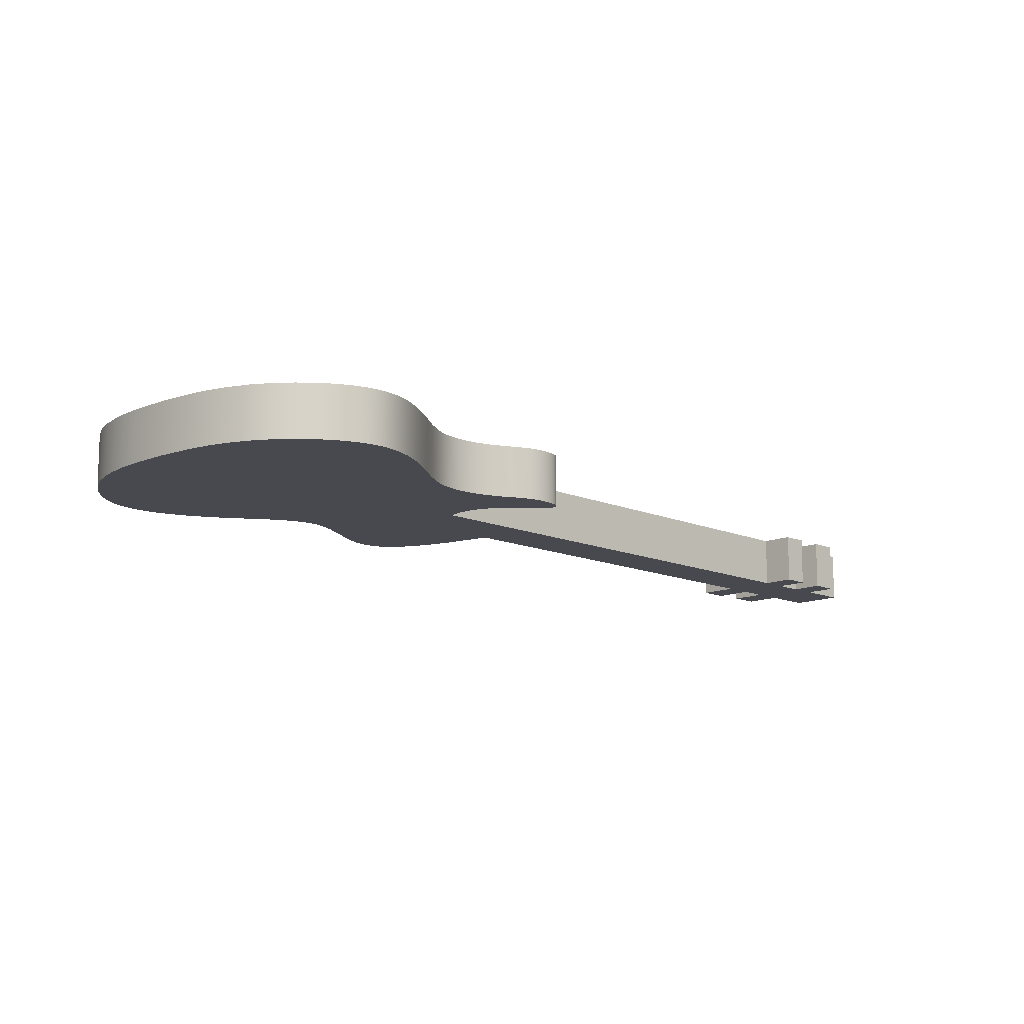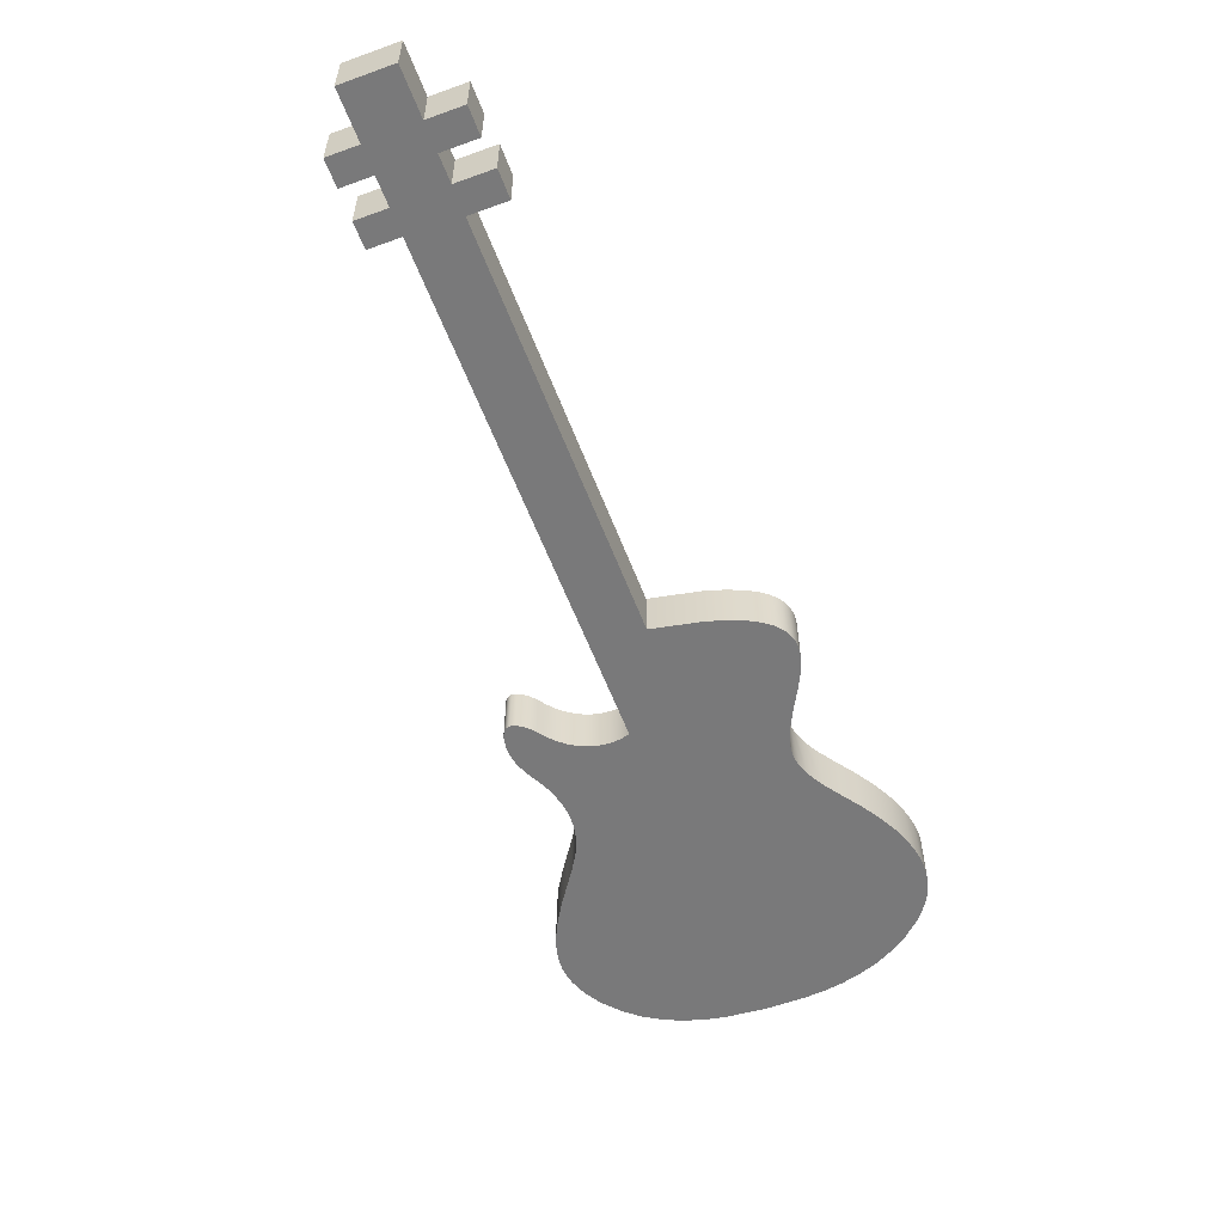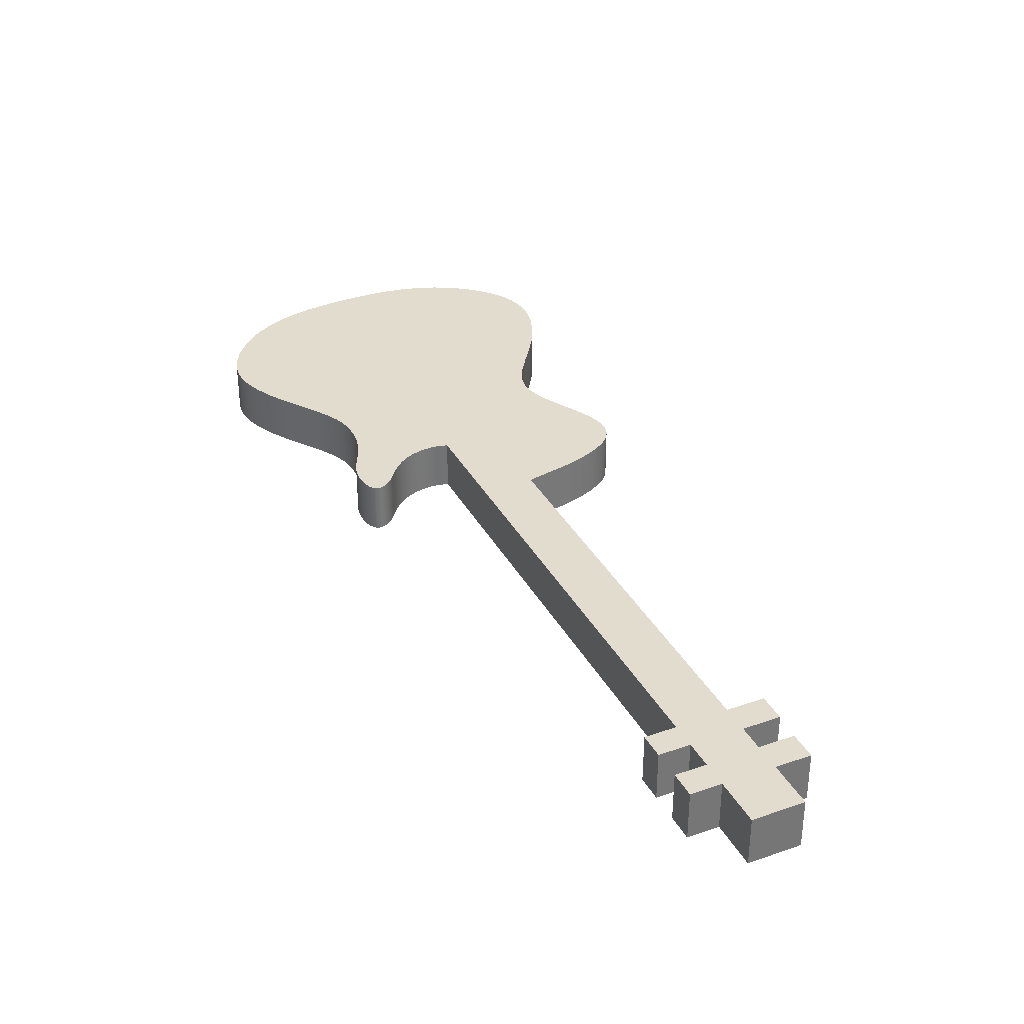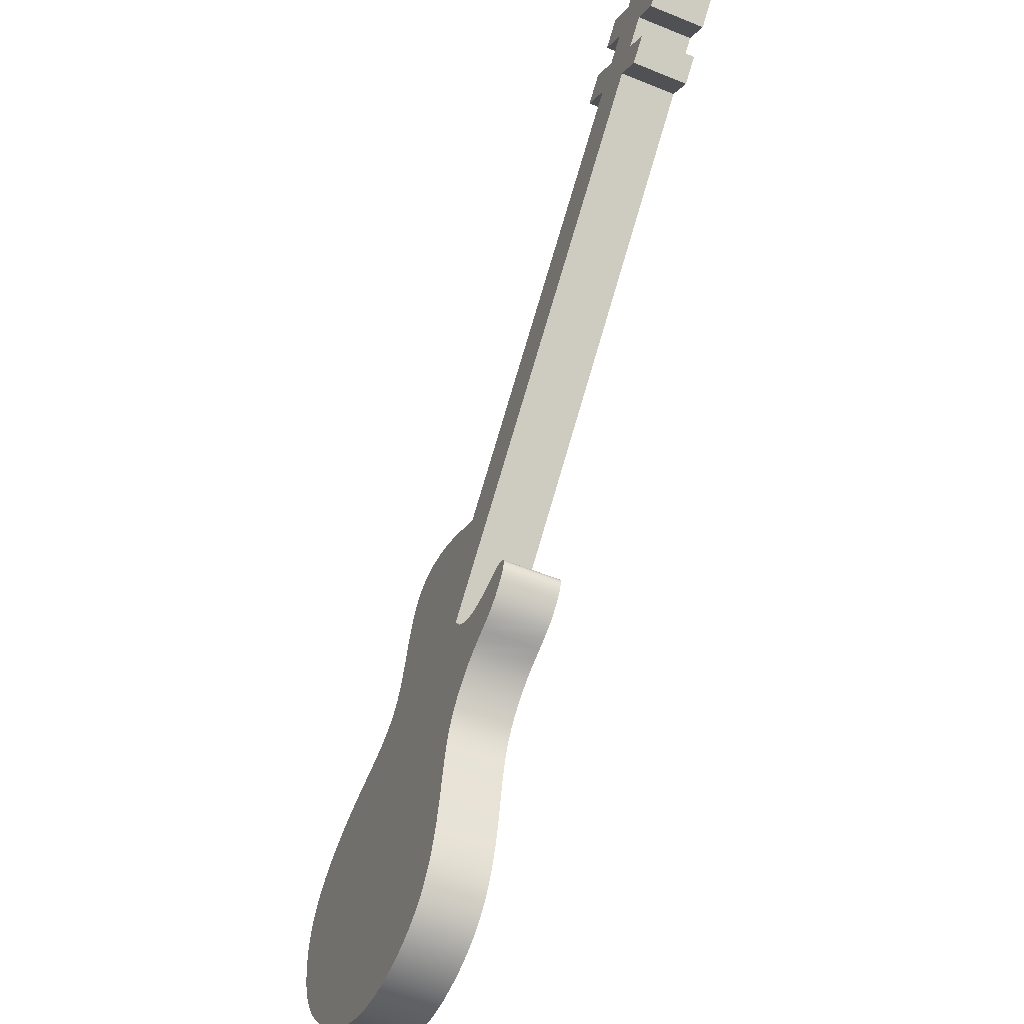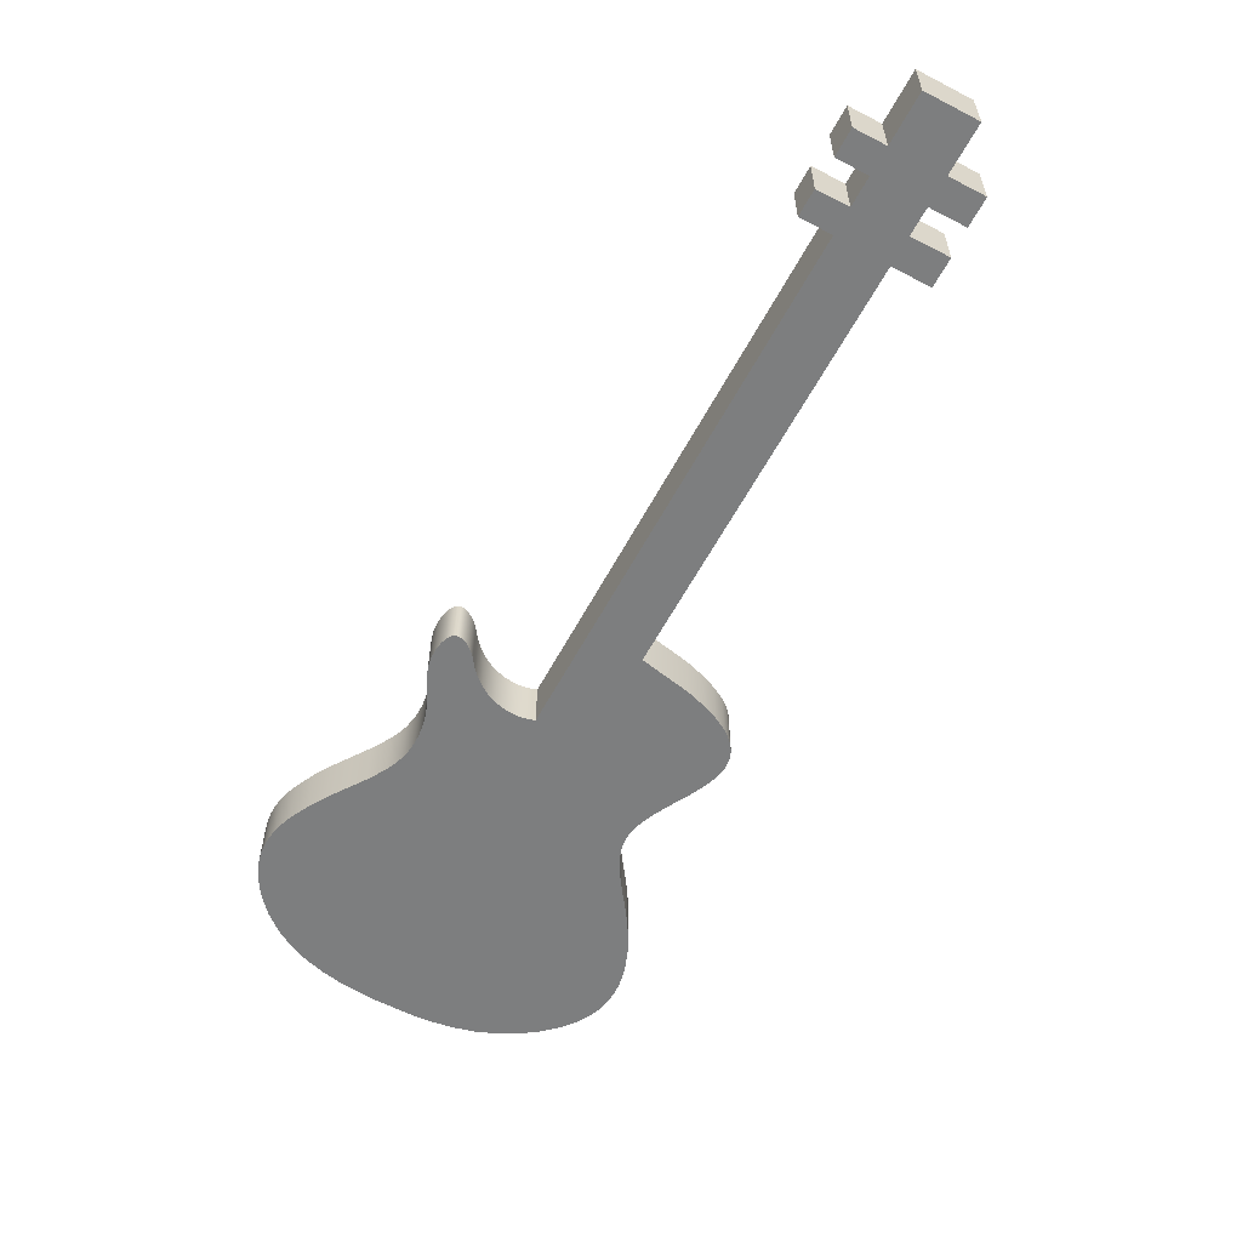
<metadata>
{"format":"obj","ext":"obj","renderer":"f3d","projection":"perspective","resolution":1024,"background":"white","views":[{"elev":-12.7,"azim":-0.7,"up":"+Z"},{"elev":-57.8,"azim":155.4,"up":"+Z"},{"elev":34.7,"azim":109.7,"up":"+Z"},{"elev":-55.0,"azim":66.6,"up":"+Y"},{"elev":-59.3,"azim":106.7,"up":"+Z"}]}
</metadata>
<code>
g BassGuitar
v 401.7 458.9 0
v 369.3 352.7 0
v 369.3 352.7 50
v 401.7 458.9 50
v 730.3 710.4 0
v 730.3 710.4 50
v 752.8 687.8 0
v 752.8 687.8 50
v 771.3 706.1 0
v 771.3 706.1 50
v 748.8 728.8 0
v 748.8 728.8 50
v 769.3 749 0
v 769.3 749 50
v 791.5 726.6 0
v 791.5 726.6 50
v 810.7 745.6 0
v 810.7 745.6 50
v 788.5 768.1 0
v 788.5 768.1 50
v 823.8 803.1 0
v 823.8 803.1 50
v 786.8 840.4 0
v 786.8 840.4 50
v 752.1 806.1 0
v 752.1 806.1 50
v 726.7 831.7 0
v 726.7 831.7 50
v 706.4 811.6 0
v 706.4 811.6 50
v 731.8 786 0
v 731.8 786 50
v 712.5 766.8 0
v 712.5 766.8 50
v 685.7 794 0
v 685.7 794 50
v 665.4 773.9 0
v 665.4 773.9 50
v 692.3 746.8 0
v 692.3 746.8 50
v 359.6 487.1 0
v 342.1 496.5 0
v 326.9 502.9 0
v 313.6 506.7 0
v 307.7 507.6 0
v 302.2 508 0
v 297.2 507.8 0
v 292.5 507.1 0
v 288.2 506 0
v 284.2 504.3 0
v 280.5 502.2 0
v 277.2 499.7 0
v 274.1 496.9 0
v 271.3 493.7 0
v 268.7 490.1 0
v 266.4 486.3 0
v 262.2 478 0
v 258.6 468.8 0
v 255.3 459 0
v 249.3 438.8 0
v 242.8 419.1 0
v 238.8 410 0
v 234.2 401.7 0
v 231.6 398 0
v 228.7 394.5 0
v 225.6 391.4 0
v 222.2 388.6 0
v 214.8 383.8 0
v 206.5 380 0
v 197.4 377 0
v 187.8 374.7 0
v 167.3 371.1 0
v 145.9 367.8 0
v 124.5 363.3 0
v 104 356.9 0
v 85.15 348.4 0
v 76.51 343.4 0
v 68.51 337.7 0
v 61.24 331.5 0
v 54.78 324.6 0
v 49.23 317.1 0
v 44.66 309 0
v 41.09 300.2 0
v 38.48 290.9 0
v 36.78 281.1 0
v 35.94 271.1 0
v 36.62 250.6 0
v 40.14 230.1 0
v 46.09 210.5 0
v 54.13 192.3 0
v 63.98 175.3 0
v 75.37 159.4 0
v 88.03 144.3 0
v 116.1 115.9 0
v 146.9 90.22 0
v 163.4 79.18 0
v 180.8 69.86 0
v 199.1 62.63 0
v 218.5 57.86 0
v 238.9 55.91 0
v 259.6 57.01 0
v 269.8 58.75 0
v 279.6 61.32 0
v 288.9 64.73 0
v 297.7 69 0
v 305.7 74.16 0
v 313 80.23 0
v 319.3 87.15 0
v 324.8 94.84 0
v 329.6 103.2 0
v 333.8 112.1 0
v 340.4 131.3 0
v 345.4 151.5 0
v 349.4 172 0
v 353.1 192 0
v 358 211.1 0
v 361.4 220.1 0
v 365.6 228.7 0
v 370.9 236.8 0
v 377.3 244.3 0
v 384.5 251.1 0
v 392.5 257.2 0
v 401.1 262.5 0
v 409.9 266.8 0
v 419 270.2 0
v 428.1 273 0
v 437.1 276.1 0
v 446 280.1 0
v 450.3 282.6 0
v 454.6 285.7 0
v 458.8 289.3 0
v 462.8 293.5 0
v 466.4 298.3 0
v 468 300.7 0
v 469.3 303.2 0
v 470.3 305.6 0
v 470.9 308 0
v 471.1 309.1 0
v 471.2 310.2 0
v 471.1 311.2 0
v 471 312.3 0
v 470.7 313.2 0
v 470.3 314.1 0
v 469.7 315 0
v 469 315.8 0
v 468.2 316.5 0
v 467.3 317.2 0
v 466.3 317.8 0
v 465.2 318.4 0
v 462.8 319.3 0
v 460.2 320.1 0
v 454.7 320.9 0
v 449.6 320.9 0
v 444.7 320.4 0
v 435.2 319.1 0
v 425.5 318.6 0
v 415.6 319.4 0
v 405.9 321.6 0
v 396.6 325.2 0
v 388 330.3 0
v 380.5 336.6 0
v 377.1 340.2 0
v 374.1 344.1 0
v 371.5 348.3 0
v 359.6 487.1 50
v 342.1 496.5 50
v 326.9 502.9 50
v 313.6 506.7 50
v 307.7 507.6 50
v 302.2 508 50
v 297.2 507.8 50
v 292.5 507.1 50
v 288.2 506 50
v 284.2 504.3 50
v 280.5 502.2 50
v 277.2 499.7 50
v 274.1 496.9 50
v 271.3 493.7 50
v 268.7 490.1 50
v 266.4 486.3 50
v 262.2 478 50
v 258.6 468.8 50
v 255.3 459 50
v 249.3 438.8 50
v 242.8 419.1 50
v 238.8 410 50
v 234.2 401.7 50
v 231.6 398 50
v 228.7 394.5 50
v 225.6 391.4 50
v 222.2 388.6 50
v 214.8 383.8 50
v 206.5 380 50
v 197.4 377 50
v 187.8 374.7 50
v 167.3 371.1 50
v 145.9 367.8 50
v 124.5 363.3 50
v 104 356.9 50
v 85.15 348.4 50
v 76.51 343.4 50
v 68.51 337.7 50
v 61.24 331.5 50
v 54.78 324.6 50
v 49.23 317.1 50
v 44.66 309 50
v 41.09 300.2 50
v 38.48 290.9 50
v 36.78 281.1 50
v 35.94 271.1 50
v 36.62 250.6 50
v 40.14 230.1 50
v 46.09 210.5 50
v 54.13 192.3 50
v 63.98 175.3 50
v 75.37 159.4 50
v 88.03 144.3 50
v 116.1 115.9 50
v 146.9 90.22 50
v 163.4 79.18 50
v 180.8 69.86 50
v 199.1 62.63 50
v 218.5 57.86 50
v 238.9 55.91 50
v 259.6 57.01 50
v 269.8 58.75 50
v 279.6 61.32 50
v 288.9 64.73 50
v 297.7 69 50
v 305.7 74.16 50
v 313 80.23 50
v 319.3 87.15 50
v 324.8 94.84 50
v 329.6 103.2 50
v 333.8 112.1 50
v 340.4 131.3 50
v 345.4 151.5 50
v 349.4 172 50
v 353.1 192 50
v 358 211.1 50
v 361.4 220.1 50
v 365.6 228.7 50
v 370.9 236.8 50
v 377.3 244.3 50
v 384.5 251.1 50
v 392.5 257.2 50
v 401.1 262.5 50
v 409.9 266.8 50
v 419 270.2 50
v 428.1 273 50
v 437.1 276.1 50
v 446 280.1 50
v 450.3 282.6 50
v 454.6 285.7 50
v 458.8 289.3 50
v 462.8 293.5 50
v 466.4 298.3 50
v 468 300.7 50
v 469.3 303.2 50
v 470.3 305.6 50
v 470.9 308 50
v 471.1 309.1 50
v 471.2 310.2 50
v 471.1 311.2 50
v 471 312.3 50
v 470.7 313.2 50
v 470.3 314.1 50
v 469.7 315 50
v 469 315.8 50
v 468.2 316.5 50
v 467.3 317.2 50
v 466.3 317.8 50
v 465.2 318.4 50
v 462.8 319.3 50
v 460.2 320.1 50
v 454.7 320.9 50
v 449.6 320.9 50
v 444.7 320.4 50
v 435.2 319.1 50
v 425.5 318.6 50
v 415.6 319.4 50
v 405.9 321.6 50
v 396.6 325.2 50
v 388 330.3 50
v 380.5 336.6 50
v 377.1 340.2 50
v 374.1 344.1 50
v 371.5 348.3 50
f 165 4 1
f 41 42 165
f 59 60 183
f 60 61 184
f 61 62 185
f 62 63 185
f 70 71 193
f 71 72 195
f 73 74 197
f 75 76 199
f 77 78 200
f 79 80 202
f 81 82 204
f 83 84 206
f 85 86 208
f 86 87 210
f 87 88 211
f 88 89 212
f 90 91 214
f 92 93 216
f 93 94 217
f 94 95 218
f 96 97 220
f 97 98 221
f 98 99 222
f 99 100 223
f 100 101 224
f 102 103 225
f 104 105 227
f 106 107 229
f 108 109 231
f 110 111 233
f 111 112 235
f 113 114 237
f 116 117 240
f 95 219 218
f 96 220 219
f 97 221 220
f 98 222 221
f 99 223 222
f 100 224 223
f 101 225 224
f 103 226 225
f 105 228 227
f 107 230 229
f 109 232 231
f 111 234 233
f 111 235 234
f 112 236 235
f 113 237 236
f 114 238 237
f 115 239 238
f 116 240 239
f 118 241 240
f 120 243 242
f 157 280 279
f 159 282 281
f 3 288 2
f 2 288 287
f 94 218 217
f 93 217 216
f 92 216 215
f 91 215 214
f 90 214 213
f 119 120 242
f 117 118 240
f 89 213 212
f 115 116 239
f 114 115 238
f 88 212 211
f 112 113 236
f 87 211 210
f 86 210 209
f 86 209 208
f 84 207 206
f 101 102 225
f 82 205 204
f 80 203 202
f 78 201 200
f 95 96 219
f 76 200 199
f 75 199 198
f 74 198 197
f 91 92 215
f 73 197 196
f 89 90 213
f 72 196 195
f 71 195 194
f 71 194 193
f 69 192 191
f 76 77 200
f 74 75 198
f 61 185 184
f 72 73 196
f 60 184 183
f 59 183 182
f 59 182 181
f 42 43 166
f 42 166 165
f 41 165 1
f 167 166 43
f 43 44 167
f 168 167 44
f 45 46 168
f 44 45 168
f 169 168 46
f 170 169 46
f 47 48 170
f 46 47 170
f 171 170 48
f 172 171 48
f 49 50 172
f 48 49 172
f 173 172 50
f 174 173 50
f 51 52 174
f 50 51 174
f 175 174 52
f 176 175 52
f 53 54 176
f 52 53 176
f 177 176 54
f 178 177 54
f 55 56 178
f 54 55 178
f 179 178 56
f 180 179 56
f 58 59 181
f 56 57 180
f 181 180 57
f 57 58 181
f 186 185 63
f 187 186 63
f 64 65 187
f 63 64 187
f 188 187 65
f 189 188 65
f 66 67 189
f 65 66 189
f 190 189 67
f 191 190 67
f 68 69 191
f 67 68 191
f 193 192 69
f 69 70 193
f 202 201 78
f 78 79 202
f 204 203 80
f 80 81 204
f 206 205 82
f 82 83 206
f 208 207 84
f 84 85 208
f 227 226 103
f 103 104 227
f 229 228 105
f 105 106 229
f 231 230 107
f 107 108 231
f 233 232 109
f 109 110 233
f 242 241 118
f 118 119 242
f 244 243 120
f 121 122 244
f 120 121 244
f 245 244 122
f 246 245 122
f 123 124 246
f 122 123 246
f 247 246 124
f 248 247 124
f 125 126 248
f 124 125 248
f 249 248 126
f 250 249 126
f 127 128 250
f 126 127 250
f 251 250 128
f 252 251 128
f 129 130 252
f 128 129 252
f 253 252 130
f 254 253 130
f 131 132 254
f 130 131 254
f 255 254 132
f 256 255 132
f 132 133 256
f 257 256 133
f 134 135 257
f 133 134 257
f 258 257 135
f 259 258 135
f 136 137 259
f 135 136 259
f 260 259 137
f 261 260 137
f 138 139 261
f 137 138 261
f 262 261 139
f 263 262 139
f 140 141 263
f 139 140 263
f 264 263 141
f 265 264 141
f 142 143 265
f 141 142 265
f 266 265 143
f 267 266 143
f 144 145 267
f 143 144 267
f 268 267 145
f 269 268 145
f 146 147 269
f 145 146 269
f 270 269 147
f 271 270 147
f 148 149 271
f 147 148 271
f 272 271 149
f 273 272 149
f 150 151 273
f 149 150 273
f 274 273 151
f 275 274 151
f 158 159 281
f 151 152 275
f 276 275 152
f 153 154 276
f 152 153 276
f 277 276 154
f 278 277 154
f 156 157 279
f 154 155 278
f 279 278 155
f 155 156 279
f 281 280 157
f 157 158 281
f 283 282 159
f 160 161 283
f 159 160 283
f 284 283 161
f 285 284 161
f 162 163 285
f 161 162 285
f 286 285 163
f 287 286 163
f 164 2 287
f 163 164 287
f 6 3 2
f 5 6 2
f 8 6 5
f 7 8 5
f 10 8 7
f 9 10 7
f 12 10 9
f 11 12 9
f 14 12 11
f 13 14 11
f 16 14 13
f 15 16 13
f 18 16 15
f 17 18 15
f 20 18 17
f 19 20 17
f 22 20 19
f 21 22 19
f 24 22 21
f 23 24 21
f 26 24 23
f 25 26 23
f 28 26 25
f 27 28 25
f 30 28 27
f 29 30 27
f 32 30 29
f 31 32 29
f 34 32 31
f 33 34 31
f 36 34 33
f 35 36 33
f 38 36 35
f 37 38 35
f 40 38 37
f 39 40 37
f 4 40 39
f 1 4 39
f 170 178 179
f 36 40 34
f 36 38 40
f 12 14 34
f 28 32 26
f 28 30 32
f 14 32 34
f 20 26 32
f 22 24 26
f 6 8 12
f 20 22 26
f 6 34 40
f 16 18 20
f 14 20 32
f 14 16 20
f 8 10 12
f 6 40 4
f 6 12 34
f 6 4 3
f 191 288 3
f 243 287 288
f 243 286 287
f 244 285 286
f 245 284 285
f 251 279 280
f 254 278 279
f 256 277 278
f 256 276 277
f 257 275 276
f 259 274 275
f 260 273 274
f 261 272 273
f 261 271 272
f 262 270 271
f 264 269 270
f 265 268 269
f 250 280 281
f 266 267 268
f 265 266 268
f 264 265 269
f 263 264 270
f 262 263 270
f 261 262 271
f 260 261 273
f 248 281 282
f 259 260 274
f 258 259 275
f 257 258 275
f 247 282 283
f 256 257 276
f 246 283 284
f 255 256 278
f 254 255 278
f 253 254 279
f 252 253 279
f 251 252 279
f 250 251 280
f 249 250 281
f 248 249 281
f 247 248 282
f 246 247 283
f 245 246 284
f 244 245 285
f 243 244 286
f 192 243 288
f 192 242 243
f 192 241 242
f 193 240 241
f 195 239 240
f 218 238 239
f 220 237 238
f 222 236 237
f 225 235 236
f 226 234 235
f 228 233 234
f 229 232 233
f 230 231 232
f 229 230 232
f 228 229 233
f 227 228 234
f 226 227 234
f 225 226 235
f 224 225 236
f 223 224 236
f 222 223 236
f 221 222 237
f 220 221 237
f 219 220 238
f 218 219 238
f 195 218 239
f 195 217 218
f 196 216 217
f 197 215 216
f 197 214 215
f 198 213 214
f 198 212 213
f 199 211 212
f 200 210 211
f 201 209 210
f 202 208 209
f 203 207 208
f 204 206 207
f 204 205 206
f 203 204 207
f 202 203 208
f 201 202 209
f 200 201 210
f 199 200 211
f 198 199 212
f 197 198 214
f 196 197 216
f 195 196 217
f 194 195 240
f 165 3 4
f 193 194 240
f 192 193 241
f 191 192 288
f 190 191 3
f 189 190 3
f 188 189 3
f 187 188 3
f 186 187 3
f 185 186 3
f 184 185 3
f 165 184 3
f 165 183 184
f 166 182 183
f 167 181 182
f 168 180 181
f 169 179 180
f 171 177 178
f 172 176 177
f 173 175 176
f 173 174 175
f 172 173 176
f 171 172 177
f 170 171 178
f 169 170 179
f 168 169 180
f 167 168 181
f 166 167 182
f 165 166 183
f 67 2 164
f 119 164 163
f 119 163 162
f 120 162 161
f 121 161 160
f 127 156 155
f 130 155 154
f 132 154 153
f 132 153 152
f 133 152 151
f 135 151 150
f 46 55 54
f 136 150 149
f 48 52 49
f 137 149 148
f 137 148 147
f 138 147 146
f 140 146 145
f 141 145 144
f 126 157 156
f 142 144 143
f 141 144 142
f 140 145 141
f 139 146 140
f 138 146 139
f 137 147 138
f 136 149 137
f 124 158 157
f 135 150 136
f 134 151 135
f 133 151 134
f 123 159 158
f 132 152 133
f 122 160 159
f 131 154 132
f 130 154 131
f 129 155 130
f 128 155 129
f 127 155 128
f 126 156 127
f 125 157 126
f 124 157 125
f 123 158 124
f 122 159 123
f 121 160 122
f 120 161 121
f 119 162 120
f 68 164 119
f 68 119 118
f 68 118 117
f 69 117 116
f 71 116 115
f 94 115 114
f 96 114 113
f 98 113 112
f 101 112 111
f 102 111 110
f 104 110 109
f 105 109 108
f 106 108 107
f 105 108 106
f 104 109 105
f 103 110 104
f 102 110 103
f 101 111 102
f 100 112 101
f 99 112 100
f 98 112 99
f 97 113 98
f 96 113 97
f 95 114 96
f 94 114 95
f 71 115 94
f 71 94 93
f 72 93 92
f 73 92 91
f 73 91 90
f 74 90 89
f 74 89 88
f 75 88 87
f 76 87 86
f 77 86 85
f 78 85 84
f 79 84 83
f 80 83 82
f 80 82 81
f 79 83 80
f 78 84 79
f 77 85 78
f 76 86 77
f 75 87 76
f 74 88 75
f 73 90 74
f 72 92 73
f 71 93 72
f 70 116 71
f 69 116 70
f 68 117 69
f 67 164 68
f 66 2 67
f 65 2 66
f 64 2 65
f 63 2 64
f 62 2 63
f 61 2 62
f 60 2 61
f 41 2 60
f 41 60 59
f 42 59 58
f 43 58 57
f 44 57 56
f 45 56 55
f 47 54 53
f 48 53 52
f 49 52 51
f 49 51 50
f 47 53 48
f 46 54 47
f 45 55 46
f 44 56 45
f 43 57 44
f 42 58 43
f 41 59 42
f 1 2 41
f 35 33 39
f 35 39 37
f 11 33 13
f 27 25 31
f 27 31 29
f 13 33 31
f 19 31 25
f 21 25 23
f 19 25 21
f 5 39 33
f 15 19 17
f 13 31 19
f 13 19 15
f 5 1 39
f 7 11 9
f 5 33 11
f 5 11 7
f 5 2 1

</code>
